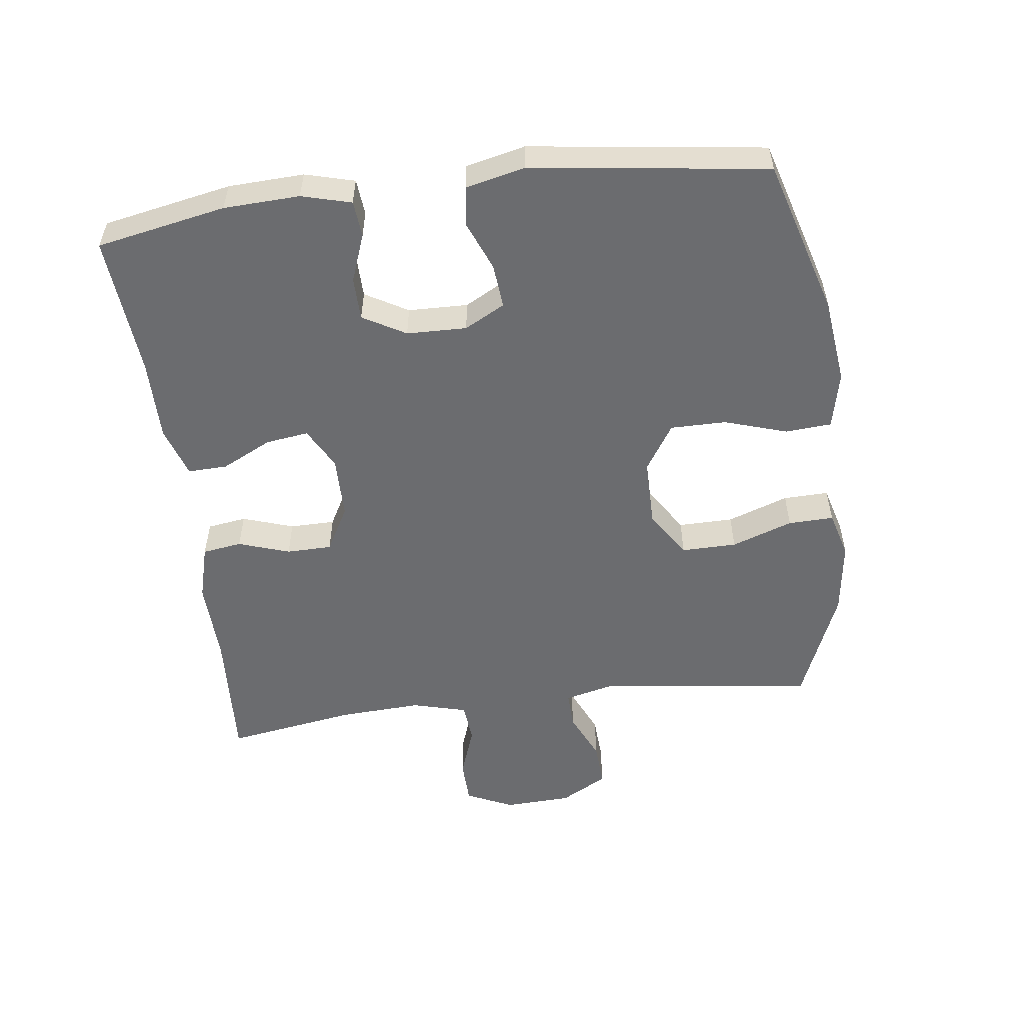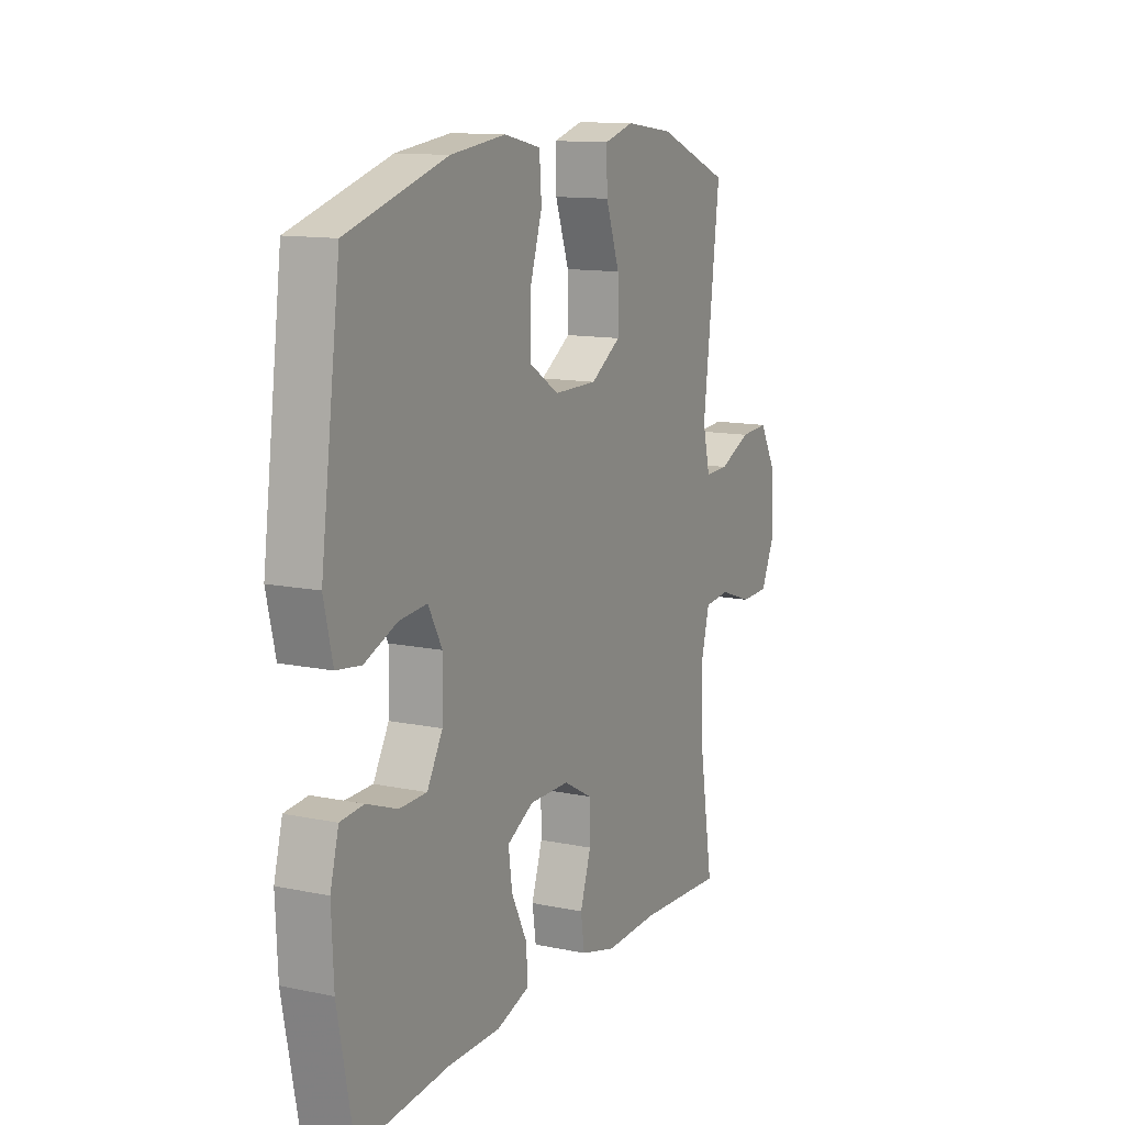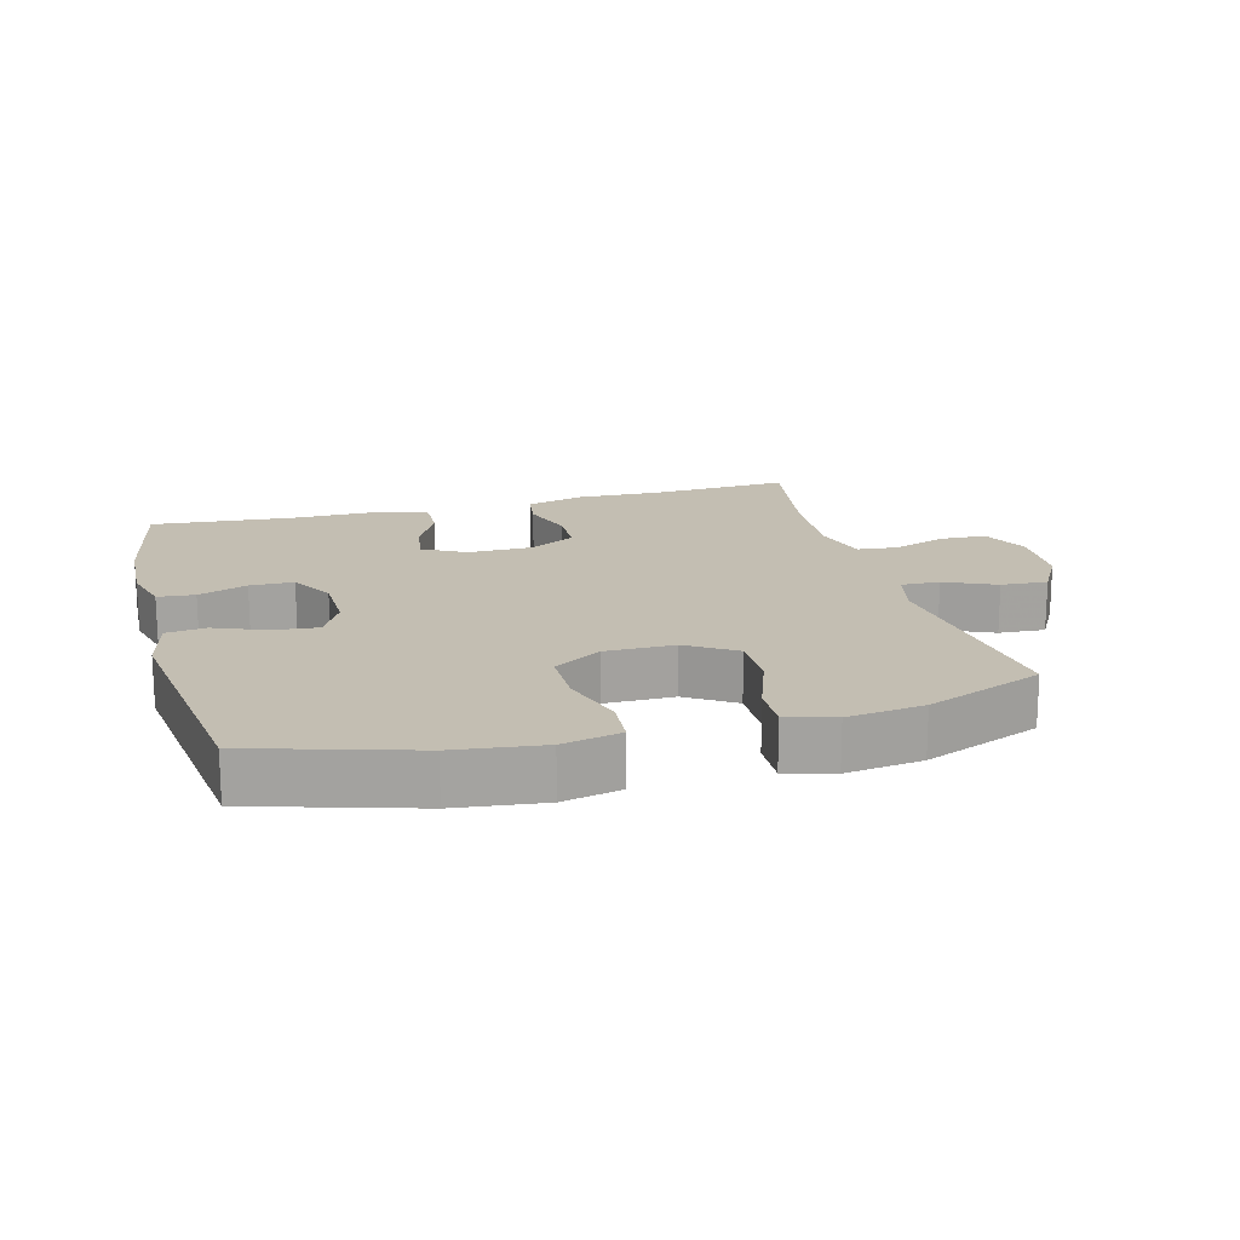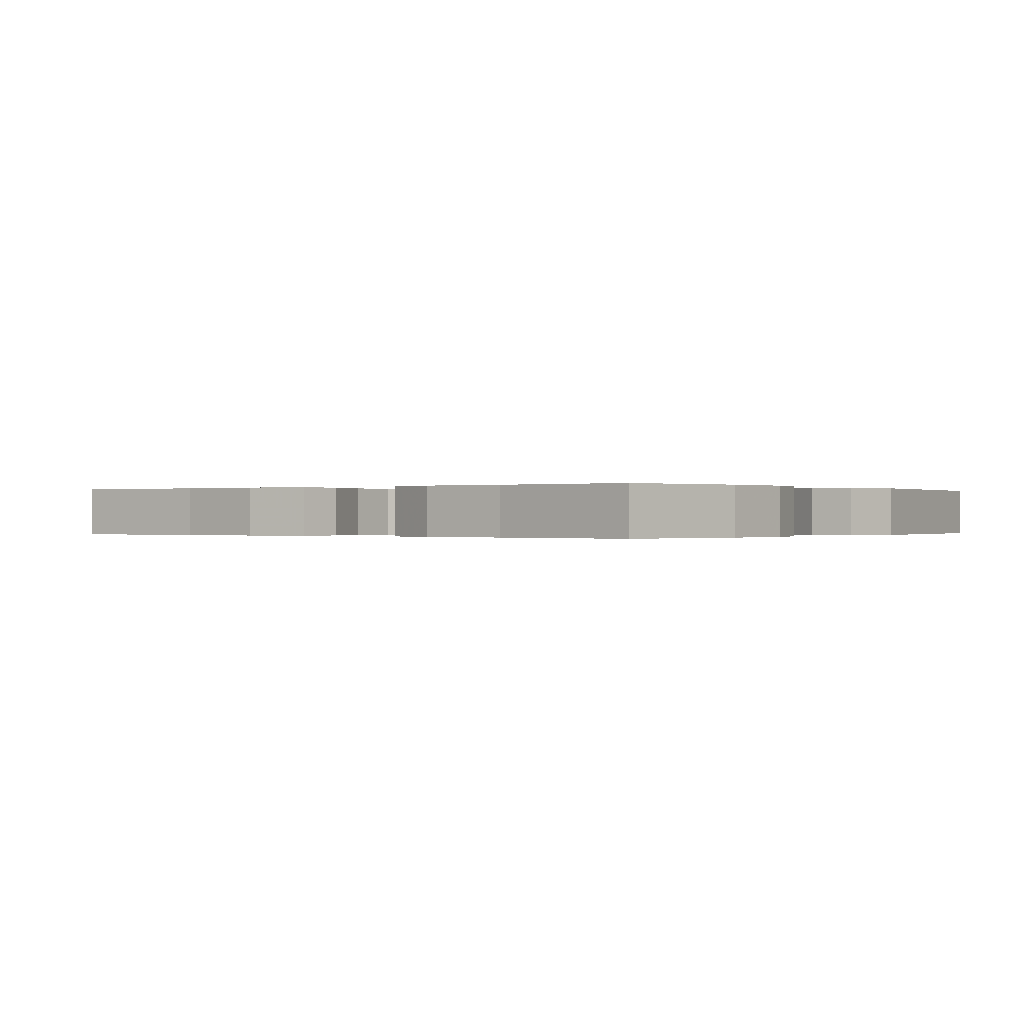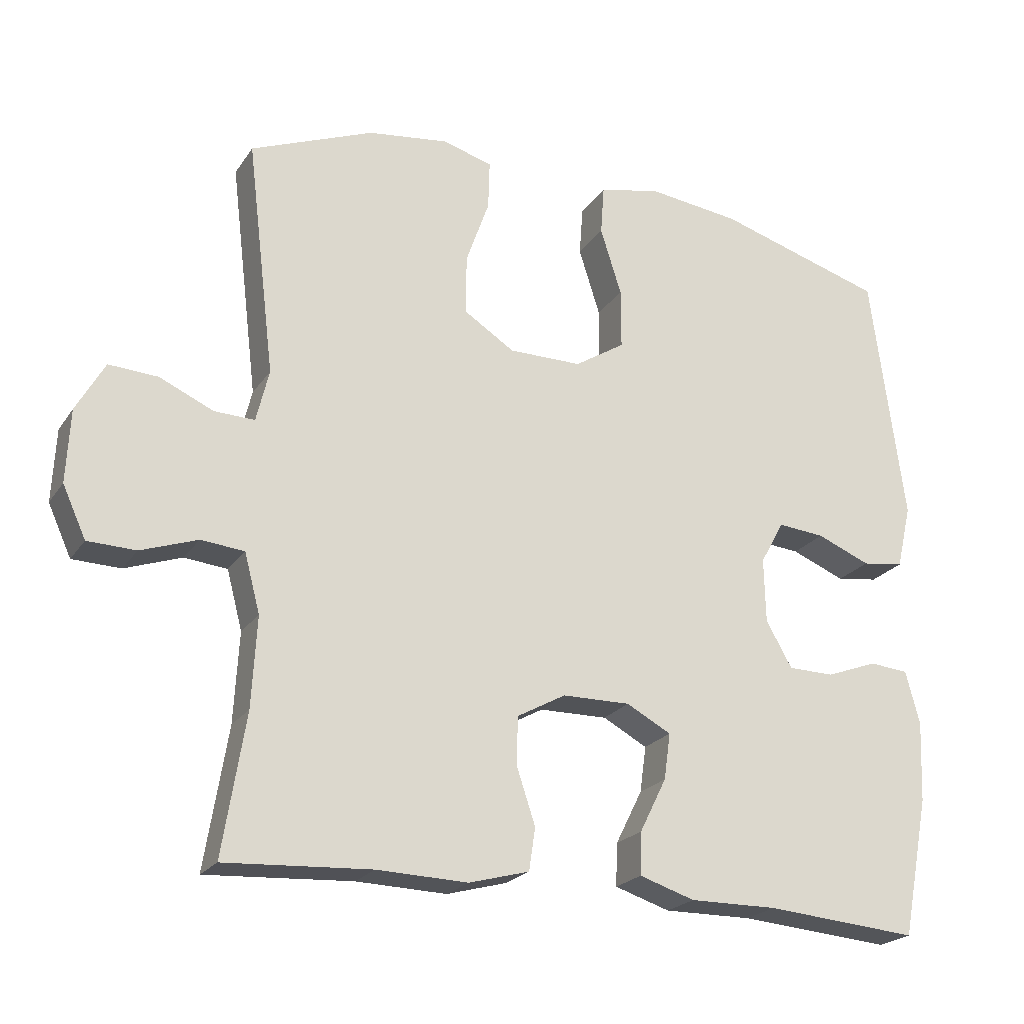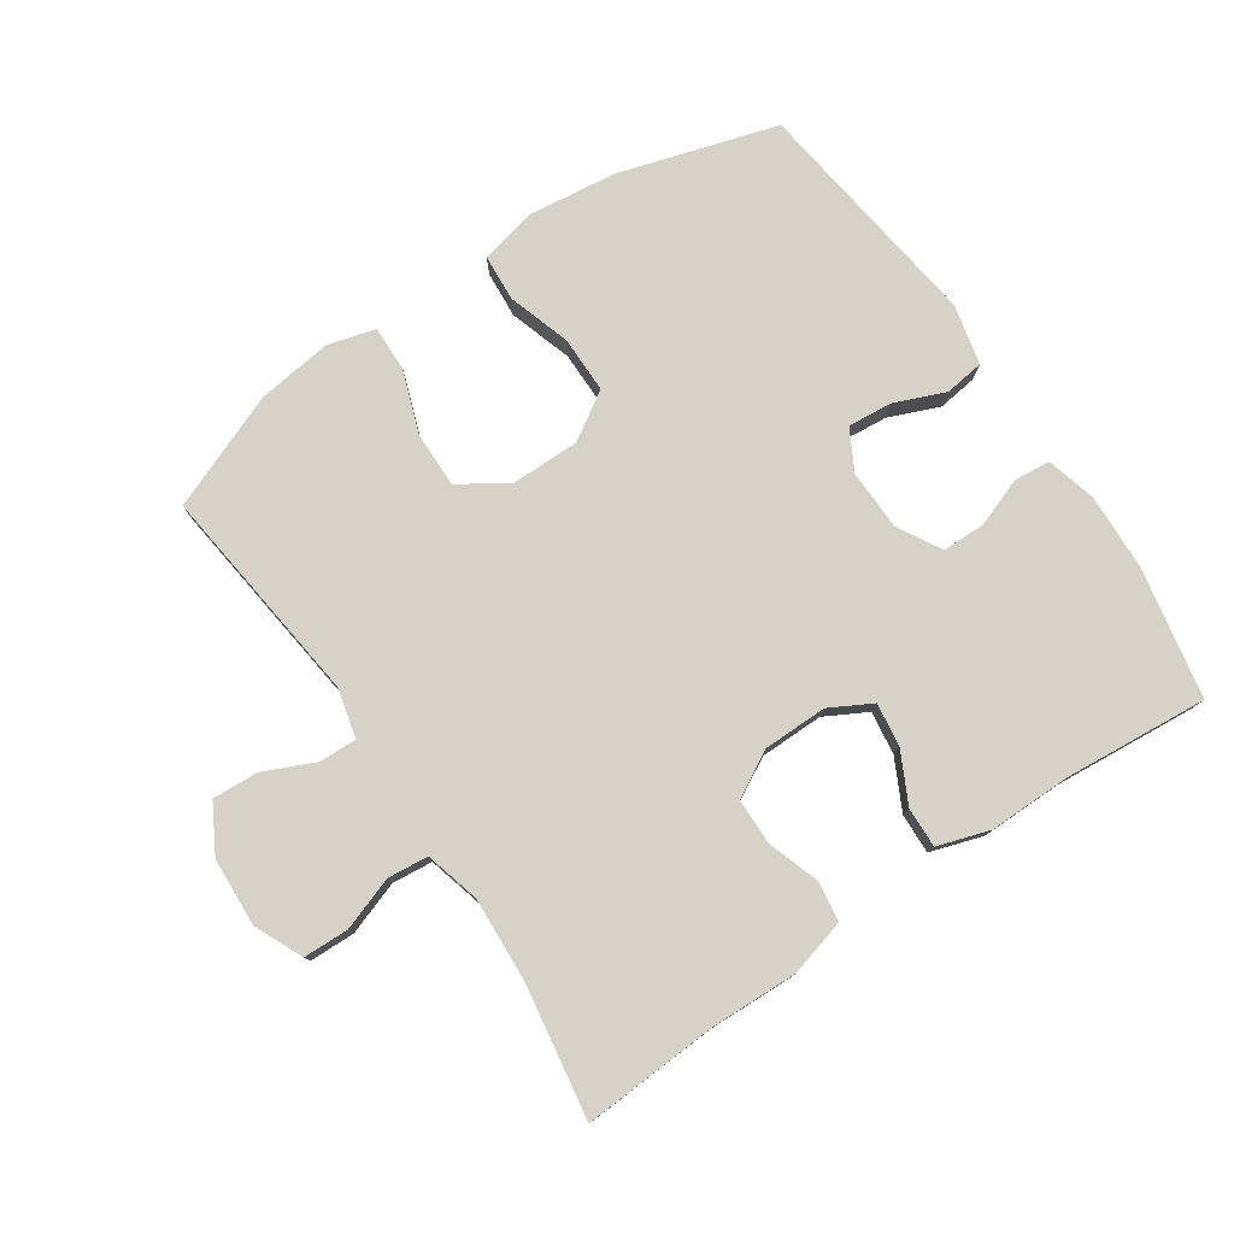
<metadata>
{"format":"obj","ext":"obj","renderer":"f3d","projection":"perspective","resolution":1024,"background":"white","views":[{"elev":-53.7,"azim":-82.8,"up":"+Y"},{"elev":12.4,"azim":-64.0,"up":"+Z"},{"elev":17.4,"azim":-15.0,"up":"+Y"},{"elev":-0.1,"azim":-143.2,"up":"+Y"},{"elev":-22.2,"azim":155.0,"up":"+Z"},{"elev":78.0,"azim":146.0,"up":"+Y"}]}
</metadata>
<code>
v -0.5 0.07 -0.5
v -0.538 0.07 -0.304
v -0.543 0.07 -0.189
v -0.523 0.07 -0.114
v -0.468 0.07 -0.109
v -0.395 0.07 -0.136
v -0.33 0.07 -0.135
v -0.293 0.07 -0.07
v -0.291 0.07 0.021
v -0.324 0.07 0.082
v -0.391 0.07 0.076
v -0.467 0.07 0.045
v -0.526 0.07 0.053
v -0.547 0.07 0.143
v -0.5 0.07 0.5
v -0.262 0.07 0.571
v -0.131 0.07 0.587
v -0.044 0.07 0.568
v -0.039 0.07 0.498
v -0.069 0.07 0.403
v -0.069 0.07 0.318
v 0.002 0.07 0.273
v 0.105 0.07 0.273
v 0.177 0.07 0.319
v 0.176 0.07 0.403
v 0.143 0.07 0.496
v 0.141 0.07 0.565
v 0.212 0.07 0.585
v 0.326 0.07 0.57
v 0.5 0.07 0.5
v 0.46 0.07 0.168
v 0.478 0.07 0.094
v 0.535 0.07 0.096
v 0.611 0.07 0.13
v 0.68 0.07 0.134
v 0.72 0.07 0.063
v 0.725 0.07 -0.04
v 0.692 0.07 -0.112
v 0.624 0.07 -0.114
v 0.544 0.07 -0.086
v 0.483 0.07 -0.092
v 0.461 0.07 -0.175
v 0.468 0.07 -0.302
v 0.5 0.07 -0.5
v 0.294 0.07 -0.488
v 0.166 0.07 -0.492
v 0.081 0.07 -0.469
v 0.072 0.07 -0.409
v 0.098 0.07 -0.331
v 0.097 0.07 -0.262
v 0.028 0.07 -0.224
v -0.068 0.07 -0.223
v -0.131 0.07 -0.257
v -0.122 0.07 -0.322
v -0.084 0.07 -0.398
v -0.082 0.07 -0.458
v -0.16 0.07 -0.483
v -0.284 0.07 -0.482
v -0.5 0 -0.5
v -0.538 0 -0.304
v -0.543 0 -0.189
v -0.523 0 -0.114
v -0.468 0 -0.109
v -0.395 0 -0.136
v -0.33 0 -0.135
v -0.293 0 -0.07
v -0.291 0 0.021
v -0.324 0 0.082
v -0.391 0 0.076
v -0.467 0 0.045
v -0.526 0 0.053
v -0.547 0 0.143
v -0.5 0 0.5
v -0.262 0 0.571
v -0.131 0 0.587
v -0.044 0 0.568
v -0.039 0 0.498
v -0.069 0 0.403
v -0.069 0 0.318
v 0.002 0 0.273
v 0.105 0 0.273
v 0.177 0 0.319
v 0.176 0 0.403
v 0.143 0 0.496
v 0.141 0 0.565
v 0.212 0 0.585
v 0.326 0 0.57
v 0.5 0 0.5
v 0.46 0 0.168
v 0.478 0 0.094
v 0.535 0 0.096
v 0.611 0 0.13
v 0.68 0 0.134
v 0.72 0 0.063
v 0.725 0 -0.04
v 0.692 0 -0.112
v 0.624 0 -0.114
v 0.544 0 -0.086
v 0.483 0 -0.092
v 0.461 0 -0.175
v 0.468 0 -0.302
v 0.5 0 -0.5
v 0.294 0 -0.488
v 0.166 0 -0.492
v 0.081 0 -0.469
v 0.072 0 -0.409
v 0.098 0 -0.331
v 0.097 0 -0.262
v 0.028 0 -0.224
v -0.068 0 -0.223
v -0.131 0 -0.257
v -0.122 0 -0.322
v -0.084 0 -0.398
v -0.082 0 -0.458
v -0.16 0 -0.483
v -0.284 0 -0.482
f 55 56 57 58
f 54 55 58 1
f 53 54 1 2
f 52 53 2 3
f 51 52 3 4
f 46 47 48 49
f 45 46 49 50
f 43 44 45 50
f 42 43 50 51
f 37 38 39 40
f 37 40 41
f 36 37 41
f 33 34 35 36
f 32 33 36 41
f 31 32 41 42
f 29 30 31
f 25 26 27 28
f 24 25 28 29
f 17 18 19 20
f 17 20 21
f 16 17 21
f 15 16 21
f 14 15 21 22
f 11 12 13 14
f 10 11 14 22
f 4 5 6
f 51 4 6
f 51 6 7
f 42 51 7 8
f 24 29 31 42
f 23 24 42 8
f 9 10 22 23
f 8 9 23
f 116 115 114 113
f 59 116 113 112
f 60 59 112 111
f 61 60 111 110
f 62 61 110 109
f 107 106 105 104
f 108 107 104 103
f 108 103 102 101
f 109 108 101 100
f 98 97 96 95
f 99 98 95
f 99 95 94
f 94 93 92 91
f 99 94 91 90
f 100 99 90 89
f 89 88 87
f 86 85 84 83
f 87 86 83 82
f 78 77 76 75
f 79 78 75
f 79 75 74
f 79 74 73
f 80 79 73 72
f 72 71 70 69
f 80 72 69 68
f 64 63 62
f 64 62 109
f 65 64 109
f 66 65 109 100
f 100 89 87 82
f 66 100 82 81
f 81 80 68 67
f 81 67 66
f 1 59 60 2
f 2 60 61 3
f 3 61 62 4
f 4 62 63 5
f 5 63 64 6
f 6 64 65 7
f 7 65 66 8
f 8 66 67 9
f 9 67 68 10
f 10 68 69 11
f 11 69 70 12
f 12 70 71 13
f 13 71 72 14
f 14 72 73 15
f 15 73 74 16
f 16 74 75 17
f 17 75 76 18
f 18 76 77 19
f 19 77 78 20
f 20 78 79 21
f 21 79 80 22
f 22 80 81 23
f 23 81 82 24
f 24 82 83 25
f 25 83 84 26
f 26 84 85 27
f 27 85 86 28
f 28 86 87 29
f 29 87 88 30
f 30 88 89 31
f 31 89 90 32
f 32 90 91 33
f 33 91 92 34
f 34 92 93 35
f 35 93 94 36
f 36 94 95 37
f 37 95 96 38
f 38 96 97 39
f 39 97 98 40
f 40 98 99 41
f 41 99 100 42
f 42 100 101 43
f 43 101 102 44
f 44 102 103 45
f 45 103 104 46
f 46 104 105 47
f 47 105 106 48
f 48 106 107 49
f 49 107 108 50
f 50 108 109 51
f 51 109 110 52
f 52 110 111 53
f 53 111 112 54
f 54 112 113 55
f 55 113 114 56
f 56 114 115 57
f 57 115 116 58
f 58 116 59 1

</code>
